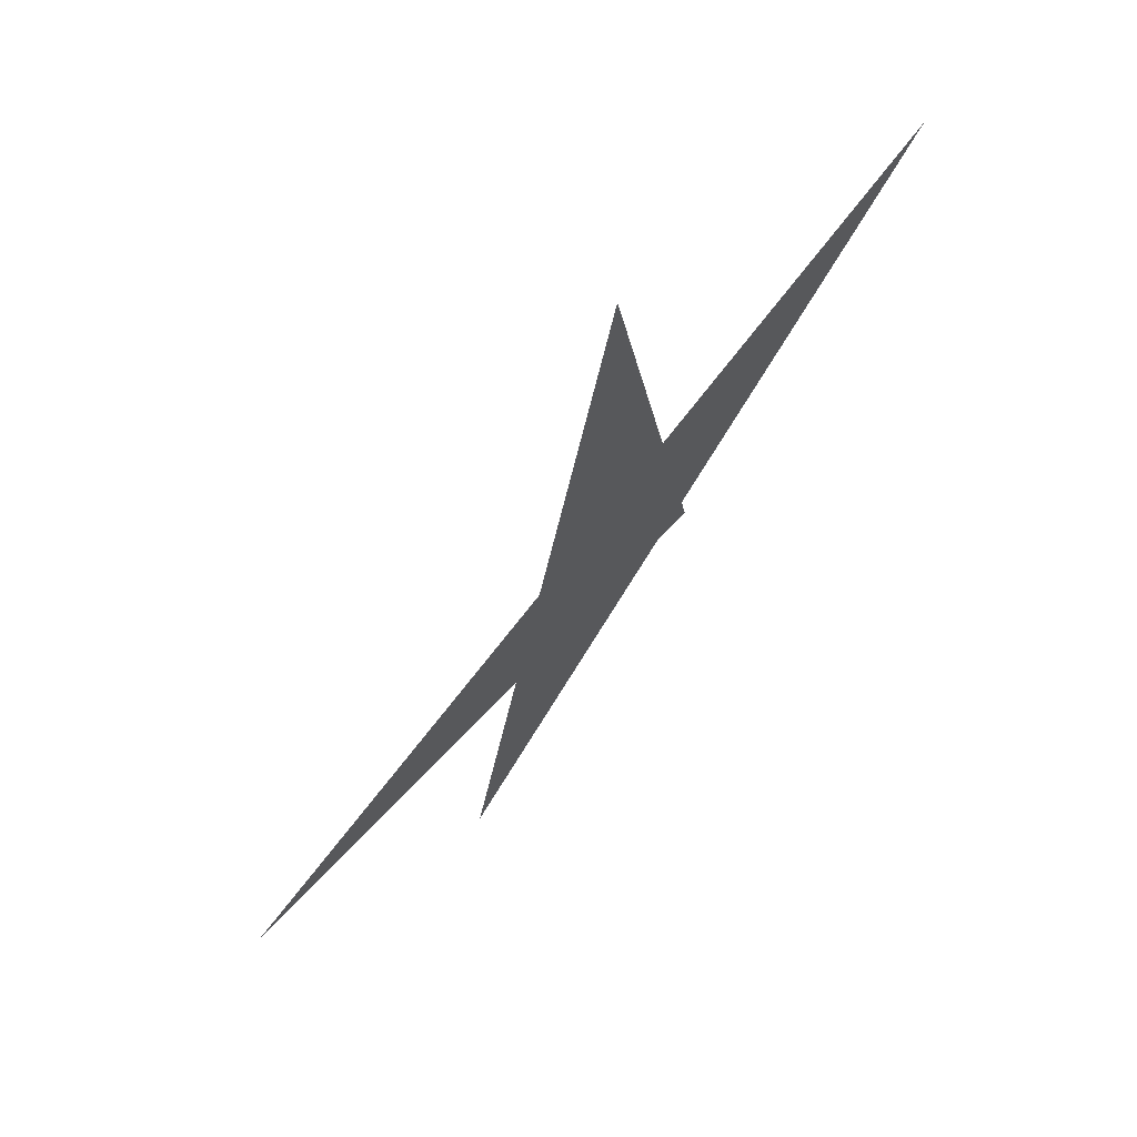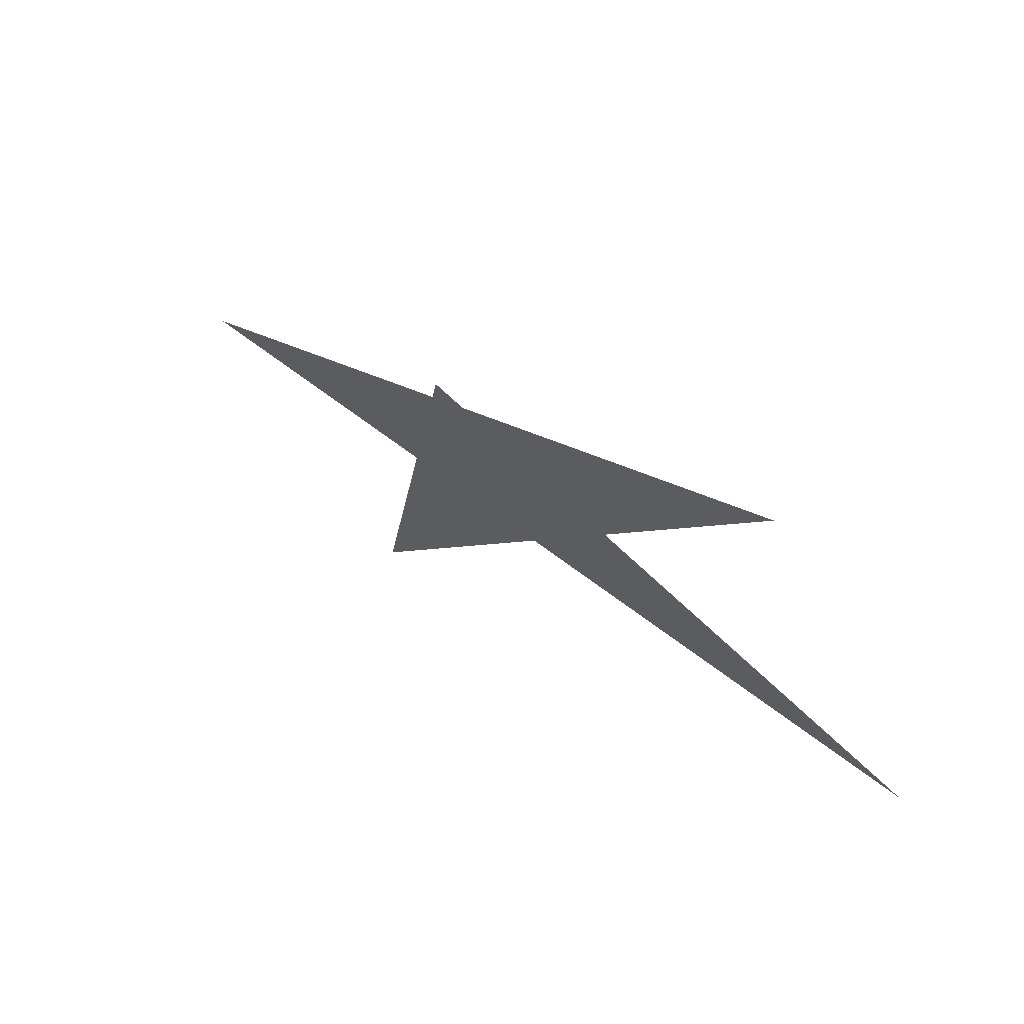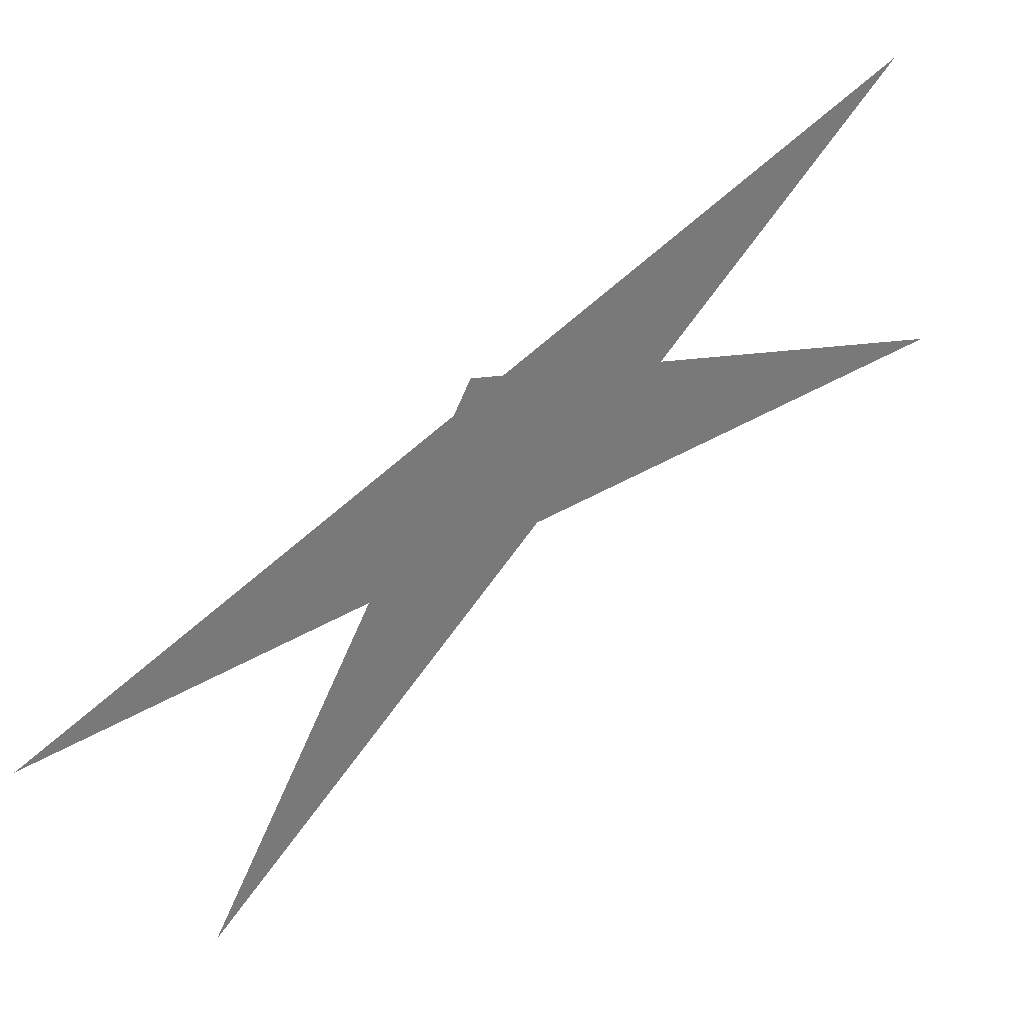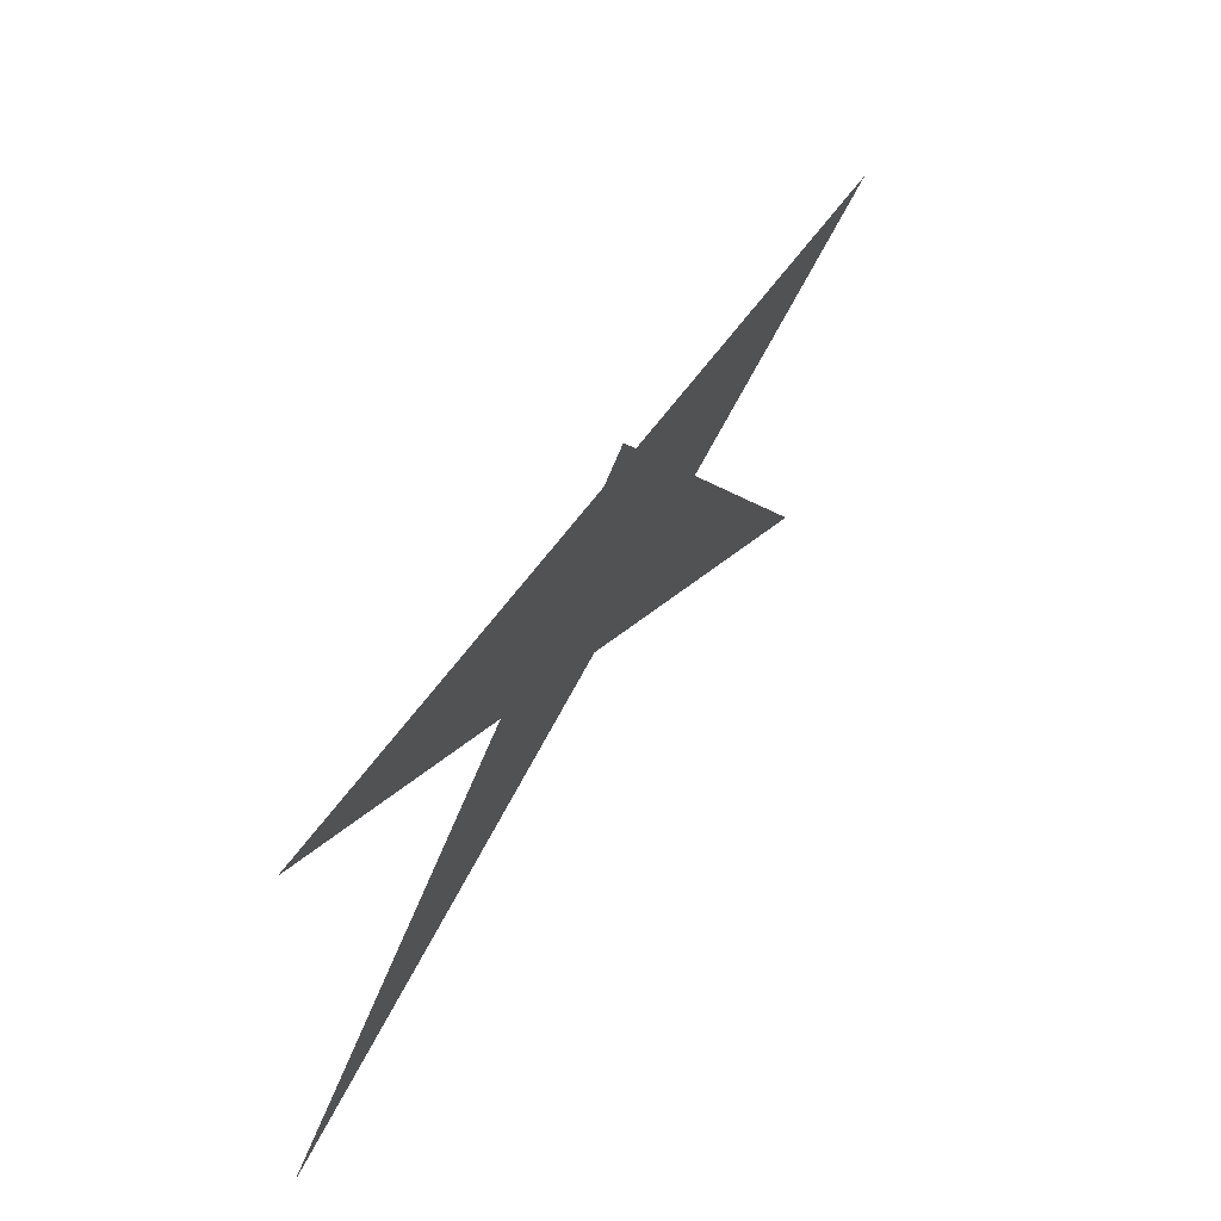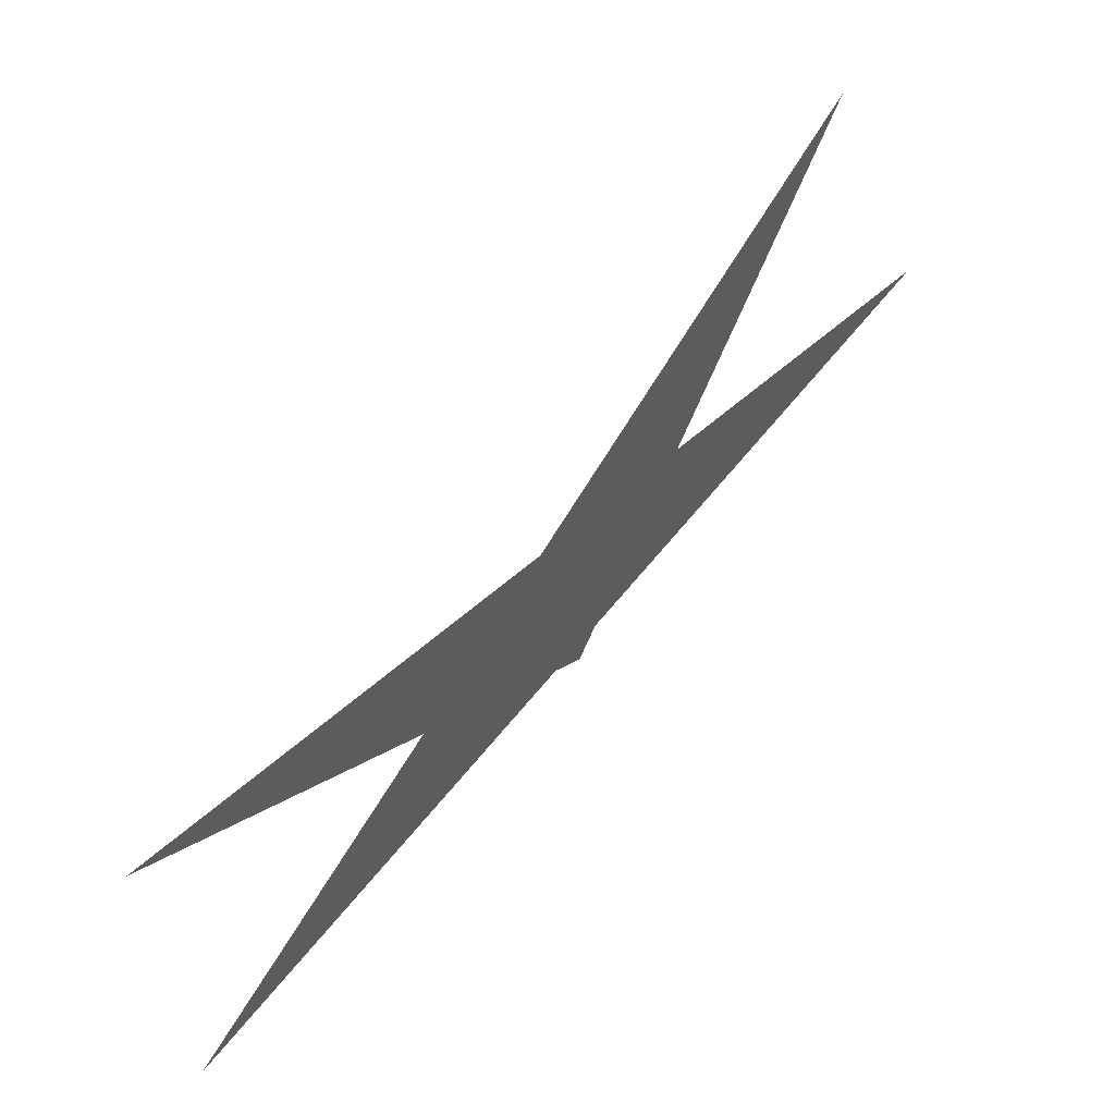
<metadata>
{"format":"obj","ext":"obj","renderer":"f3d","projection":"perspective","resolution":1024,"background":"white","views":[{"elev":9.0,"azim":23.0,"up":"+Z"},{"elev":-39.7,"azim":-171.9,"up":"+Z"},{"elev":28.2,"azim":95.2,"up":"+Y"},{"elev":63.1,"azim":-113.5,"up":"+Y"},{"elev":-46.2,"azim":-10.2,"up":"+Z"}]}
</metadata>
<code>
v 1.439 0.5256 0.2939
v 1.439 -0.5256 -0.2939
v -1.439 -0.5256 0.2939
v 0.5256 -0.2939 -1.439
v -0.5256 -0.2939 1.439
v -0.5256 0.2939 -1.439
v 0.5256 0.2939 1.439
v -0.2939 -1.439 0.5256
v 0.2939 -1.439 -0.5256
v 0.2939 1.439 0.5256
v -0.2939 1.439 -0.5256
v 1.457 -0 0.5566
v 1.457 -0 -0.5566
v -1.457 -0 0.5566
v -1.457 -0 -0.5566
v 0 0.5566 1.457
v 0 0.5566 -1.457
v 0 -0.5566 1.457
v 0 -0.5566 -1.457
v 0.5566 1.457 0
v -0.5566 1.457 0
v 0.5566 -1.457 0
v -0.5566 -1.457 0
v 0 -0.3 0.1854
v 0 -0.3 -0.1854
v 0 0.3 0.1854
v 0 0.3 -0.1854
v -0.3 0.1854 0
v 0.3 0.1854 0
v -0.3 -0.1854 0
v 0.3 -0.1854 0
v 0.1854 -0 -0.3
v 0.1854 -0 0.3
v -0.1854 -0 -0.3
v -0.1854 -0 0.3
v 1.149 0.056 -1.054
v -1.149 0.056 1.054
v -1.149 -0.056 -1.054
v 1.149 -0.056 1.054
v -0.056 -1.054 -1.149
v 0.056 -1.054 1.149
v 0.056 1.054 -1.149
v -0.056 1.054 1.149
v 1.054 -1.149 0.056
v -1.054 -1.149 -0.056
v -1.054 1.149 0.056
v 1.054 1.149 -0.056
v -1.473 -0.4696 -0.2033
v 1.473 -0.4696 0.2033
v 1.473 0.4696 -0.2033
v -1.473 0.4696 0.2033
v -0.4696 -0.2033 -1.473
v 0.4696 -0.2033 1.473
v 0.4696 0.2033 -1.473
v -0.4696 0.2033 1.473
v -0.2033 -1.473 -0.4696
v 0.2033 -1.473 0.4696
v 0.2033 1.473 -0.4696
v -0.2033 1.473 0.4696
v 1.179 0.9453 0.385
v -1.179 0.9453 -0.385
v -1.179 -0.9453 0.385
v 1.179 -0.9453 -0.385
v 0.9453 0.385 1.179
v -0.9453 0.385 -1.179
v -0.9453 -0.385 1.179
v 0.9453 -0.385 -1.179
v 0.385 1.179 0.9453
v -0.385 1.179 -0.9453
v -0.385 -1.179 0.9453
v 0.385 -1.179 -0.9453
v -0.8546 0.4196 1.236
v 0.8546 0.4196 -1.236
v 0.8546 -0.4196 1.236
v -0.8546 -0.4196 -1.236
v -0.4196 1.236 0.8546
v 0.4196 1.236 -0.8546
v 0.4196 -1.236 0.8546
v -0.4196 -1.236 -0.8546
v -1.236 0.8546 0.4196
v 1.236 0.8546 -0.4196
v 1.236 -0.8546 0.4196
v -1.236 -0.8546 -0.4196
v -0.9005 -0.9005 -0.9005
v -0.9005 -0.9005 0.9005
v 0.9005 -0.9005 -0.9005
v 0.9005 -0.9005 0.9005
v -0.9005 0.9005 -0.9005
v -0.9005 0.9005 0.9005
v 0.9005 0.9005 -0.9005
v 0.9005 0.9005 0.9005
v -1.439 0.5256 -0.2939
v 0 0 -0.2939
v 0 0 0.2939
v 0 -0.2939 0
v 0 0.2939 0
v -0.2939 0 0
v 0.2939 0 0
v 0.147 0.2378 0.09083
v -0.2378 0.09083 -0.147
v 0.2378 0.09083 -0.147
v -0.147 0.2378 0.09083
v -0.147 0.2378 -0.09083
v 0.2378 0.09083 0.147
v -0.2378 0.09083 0.147
v 0.147 0.2378 -0.09083
v -0.147 -0.2378 0.09083
v 0.2378 -0.09083 -0.147
v -0.2378 -0.09083 -0.147
v 0.147 -0.2378 0.09083
v 0.147 -0.2378 -0.09083
v -0.2378 -0.09083 0.147
v 0.2378 -0.09083 0.147
v -0.147 -0.2378 -0.09083
v 0.2378 0.09083 0.147
v 0.09083 -0.147 -0.2378
v 0.09083 -0.147 0.2378
v 0.2378 0.147 -0.09083
v -0.2378 0.09083 -0.147
v -0.09083 -0.147 0.2378
v -0.09083 -0.147 -0.2378
v -0.2378 0.09083 0.147
v 0.09083 -0.2378 -0.147
v 0.09083 0.147 0.2378
v 0.09083 0.147 -0.2378
v 0.2378 -0.09083 0.147
v -0.2378 -0.09083 0.147
v -0.09083 0.147 -0.2378
v -0.09083 0.147 0.2378
v -0.147 -0.09083 -0.2378
v 0.09083 0.147 0.2378
v -0.147 -0.2378 0.09083
v -0.147 0.2378 0.09083
v 0.09083 -0.147 0.2378
v 0.09083 -0.147 -0.2378
v -0.147 0.2378 -0.09083
v -0.147 -0.2378 -0.09083
v 0.09083 0.147 -0.2378
v -0.09083 -0.147 0.2378
v 0.147 0.2378 0.09083
v 0.147 -0.2378 0.09083
v -0.09083 0.147 0.2378
v -0.09083 0.147 -0.2378
v 0.147 -0.2378 -0.09083
v 0.147 0.2378 -0.09083
v -0.09083 -0.147 -0.2378
f 107 38 26 78 88 74
f 107 74 88 78 26 38

</code>
